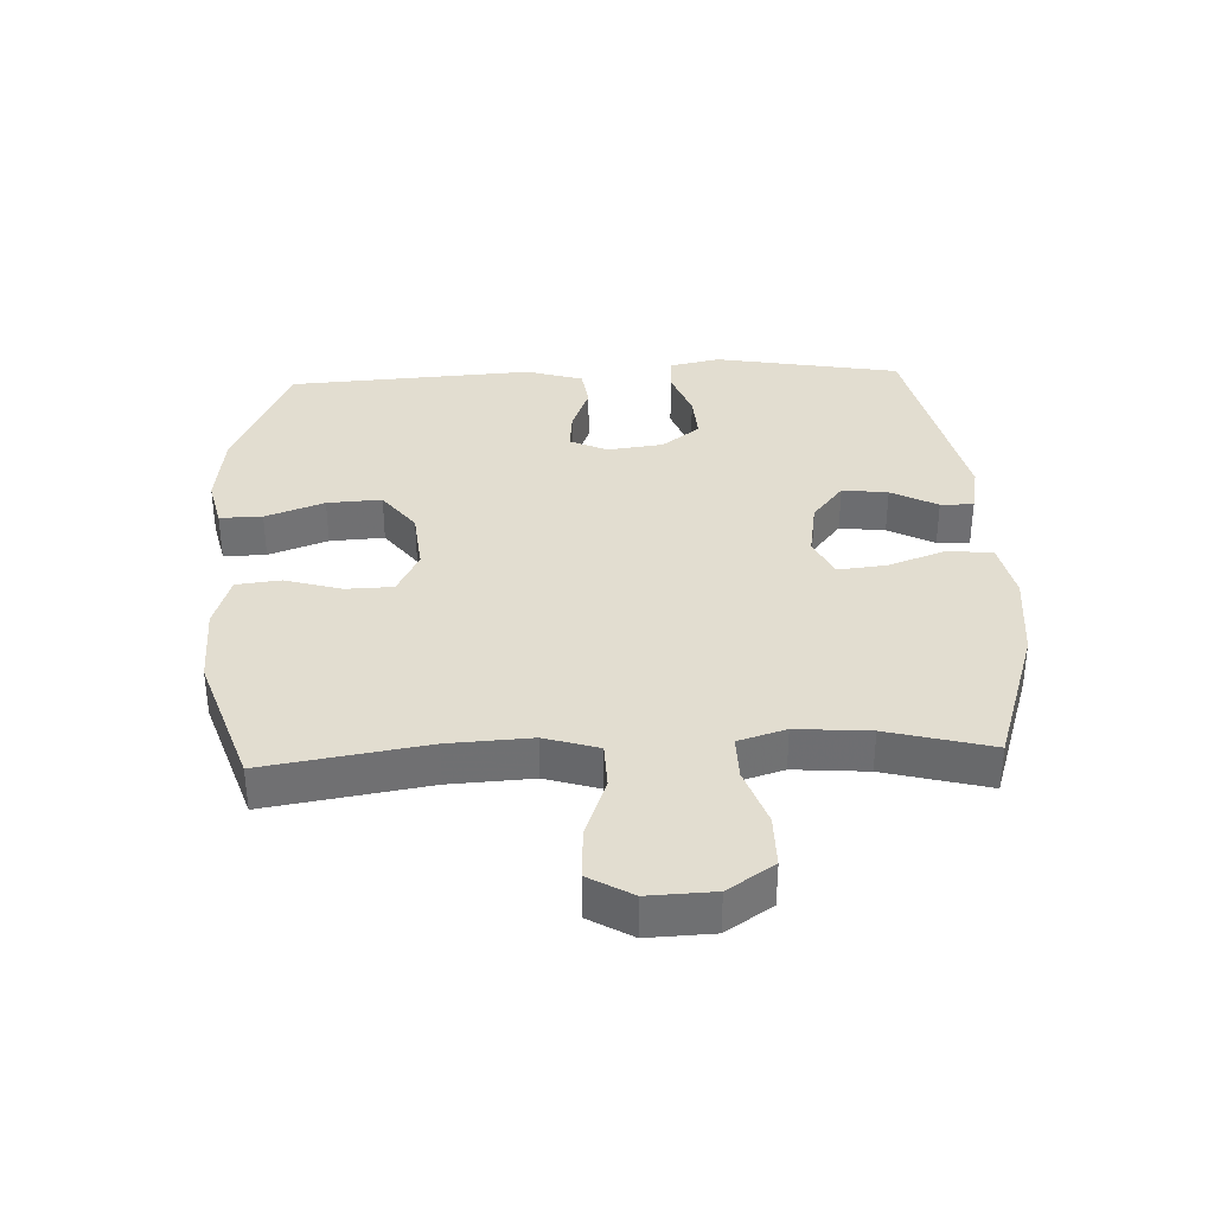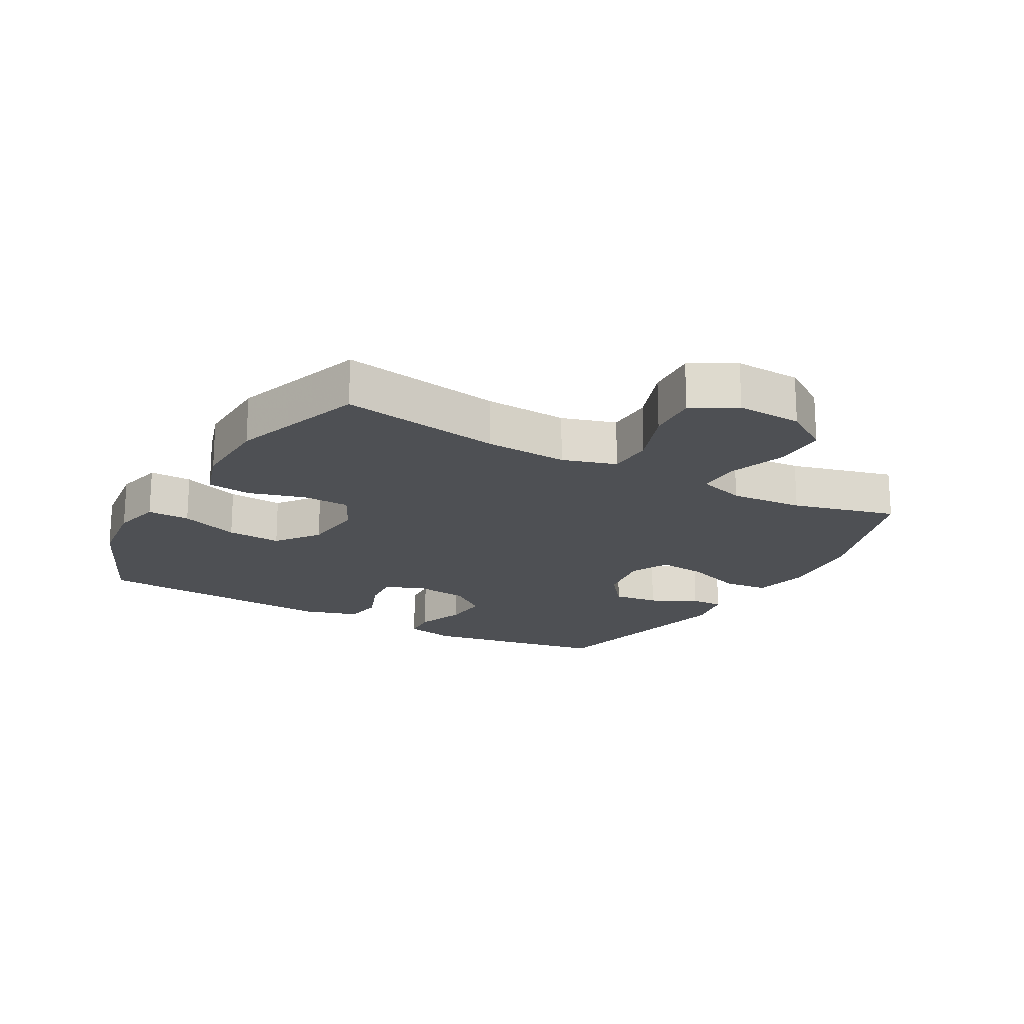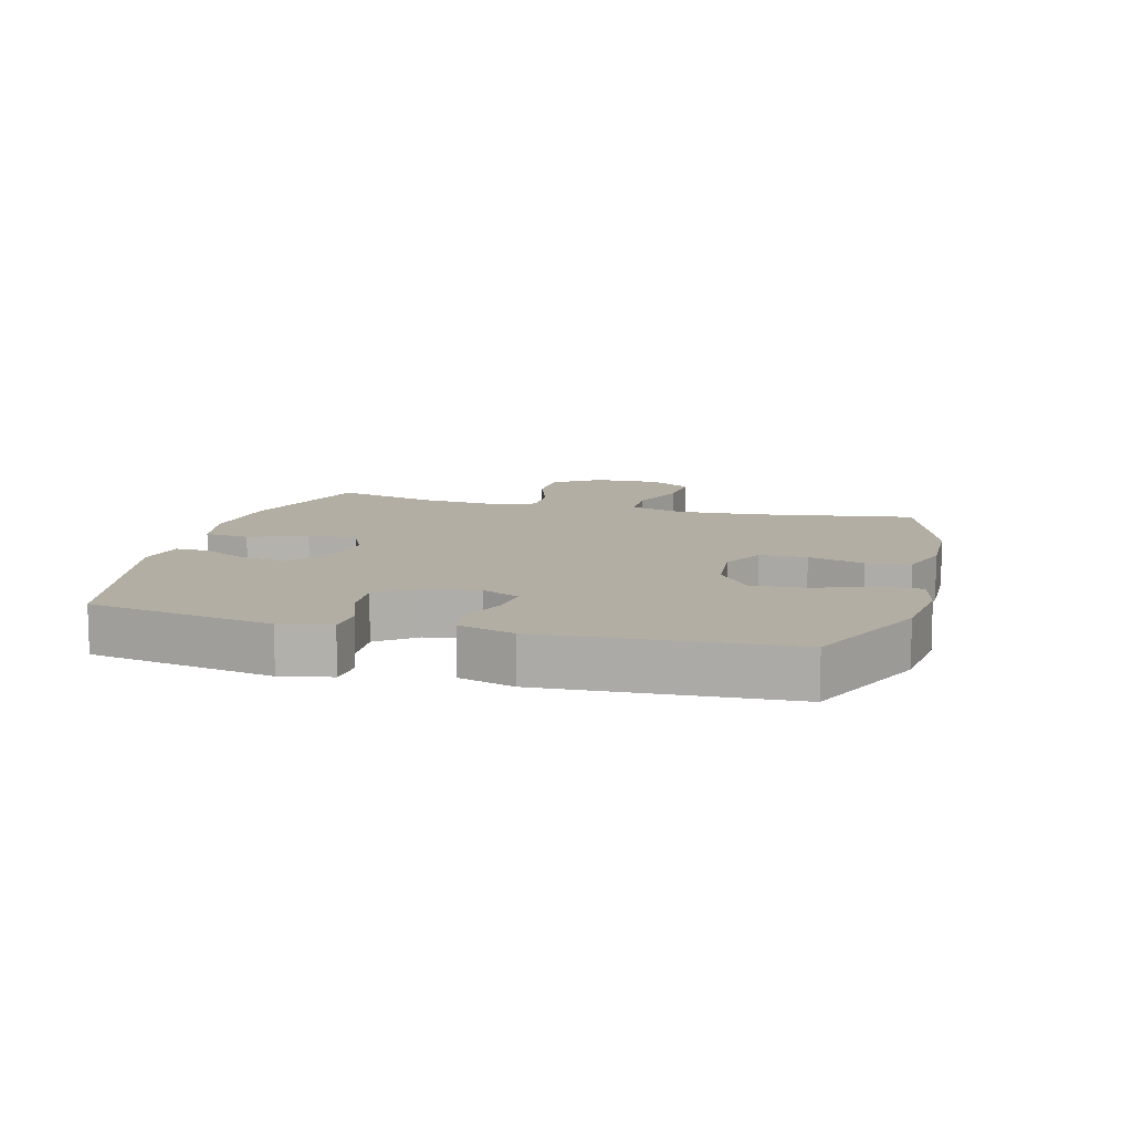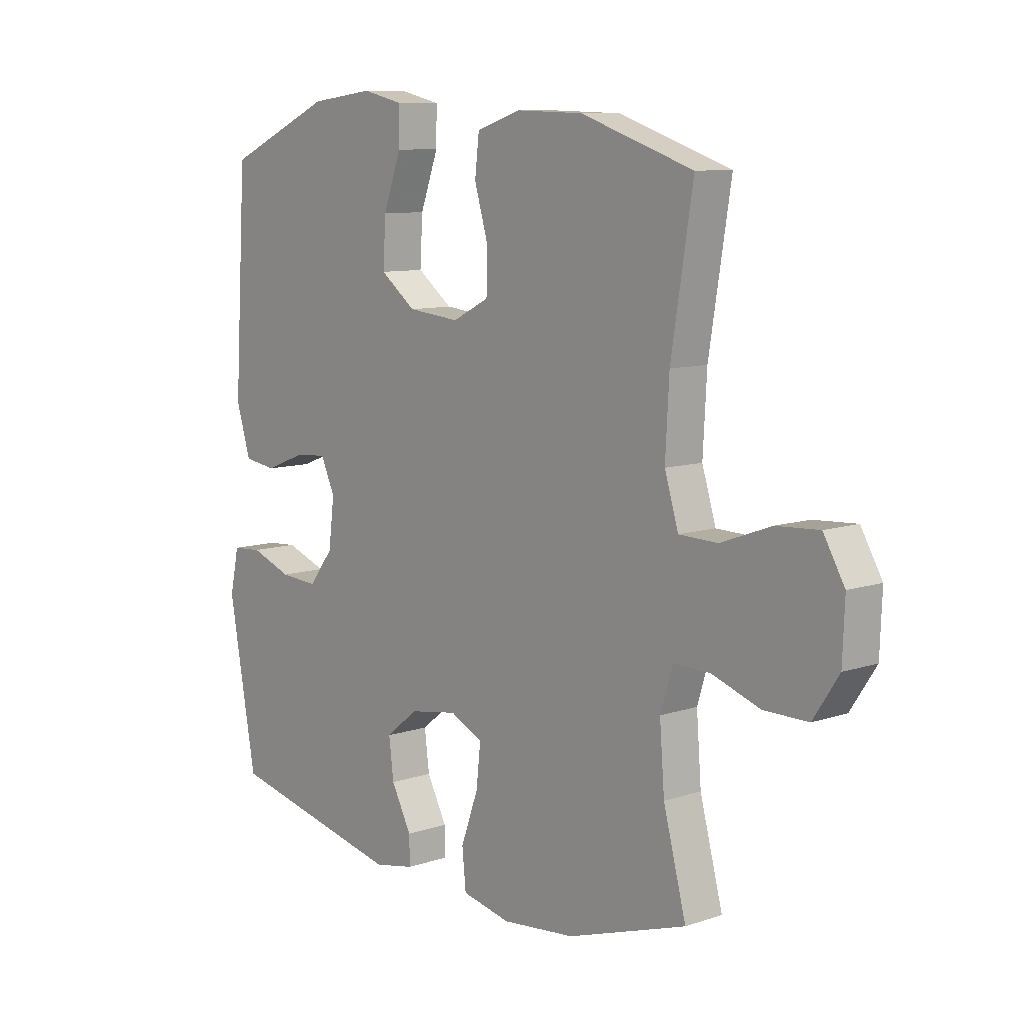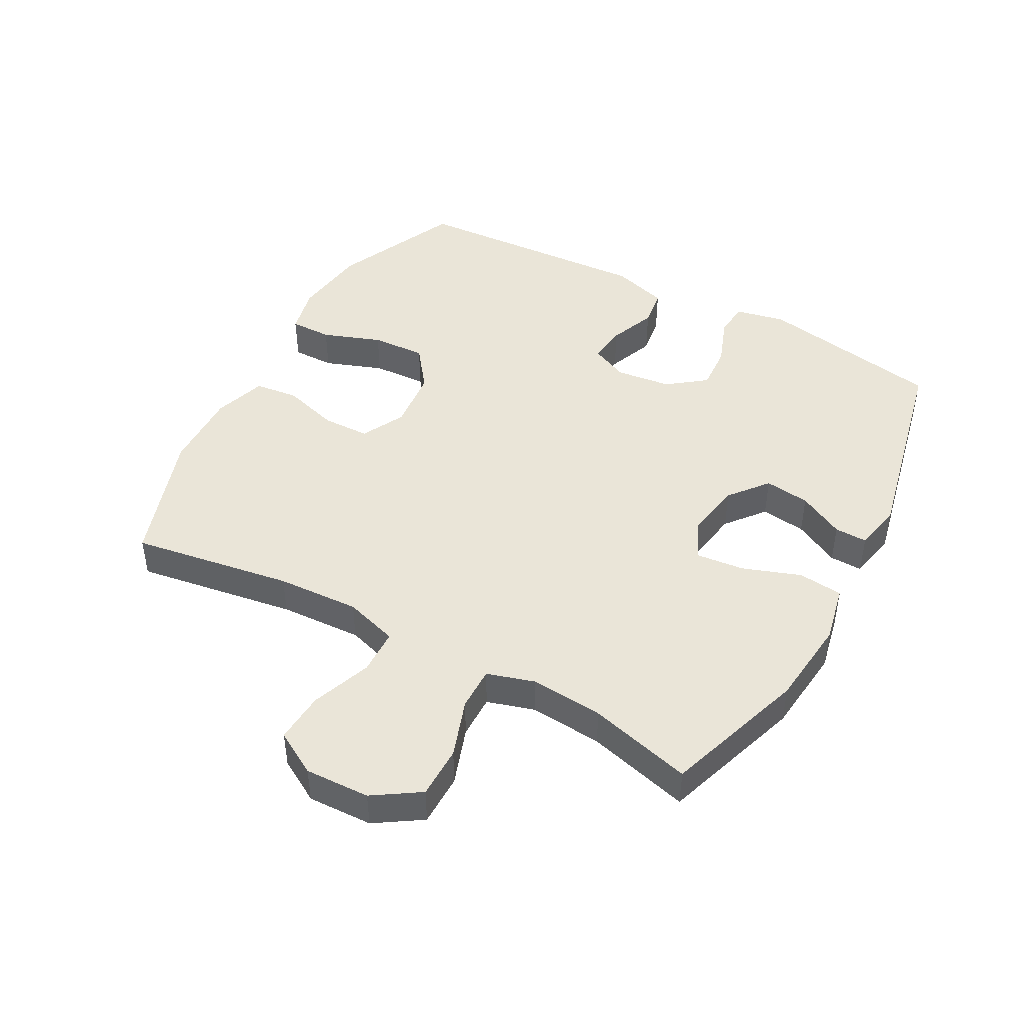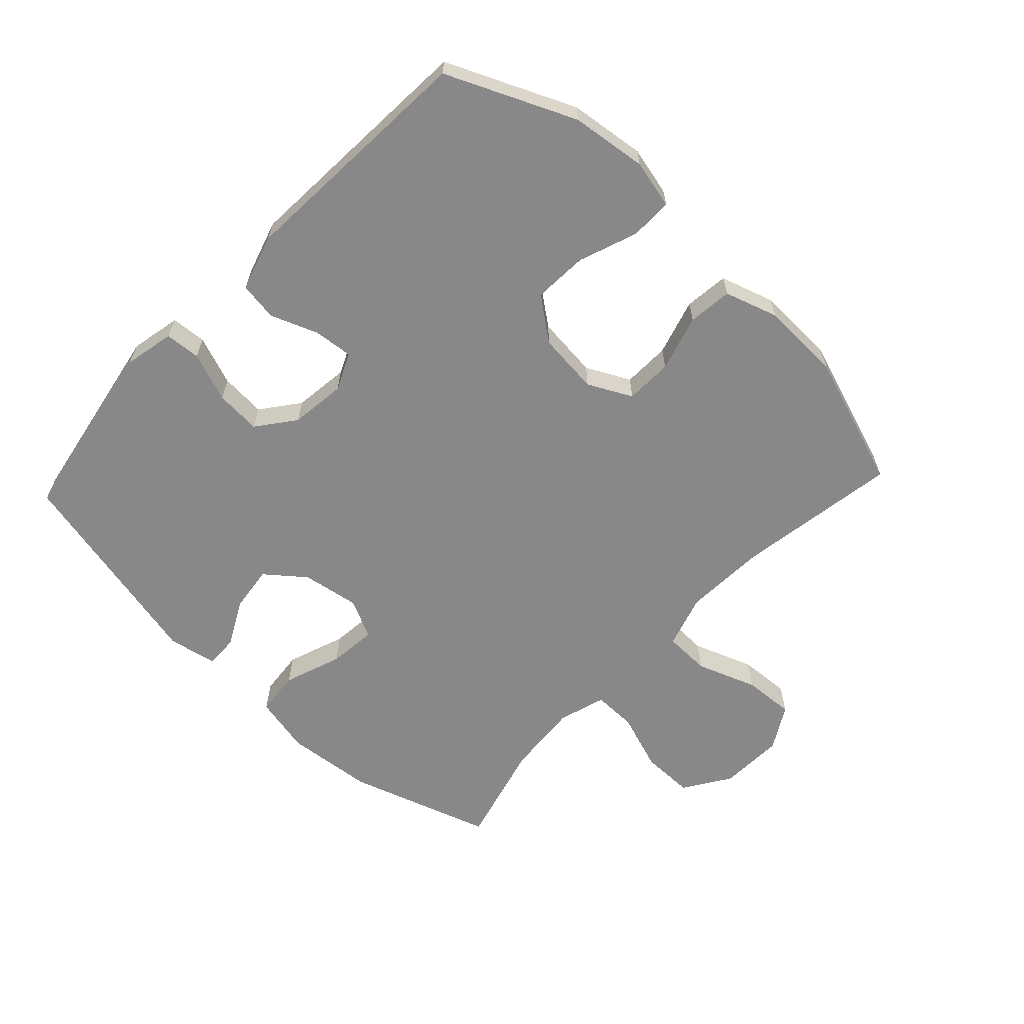
<metadata>
{"format":"obj","ext":"obj","renderer":"f3d","projection":"perspective","resolution":1024,"background":"white","views":[{"elev":35.4,"azim":87.5,"up":"+Y"},{"elev":-18.9,"azim":60.6,"up":"+Y"},{"elev":10.9,"azim":-74.9,"up":"+Y"},{"elev":9.4,"azim":48.9,"up":"+Z"},{"elev":45.4,"azim":118.8,"up":"+Y"},{"elev":-62.8,"azim":-43.2,"up":"+Y"}]}
</metadata>
<code>
v -0.5 0.07 0.5
v -0.298 0.07 0.59
v -0.178 0.07 0.605
v -0.101 0.07 0.587
v -0.102 0.07 0.52
v -0.136 0.07 0.427
v -0.141 0.07 0.341
v -0.074 0.07 0.29
v 0.024 0.07 0.28
v 0.093 0.07 0.315
v 0.095 0.07 0.39
v 0.069 0.07 0.479
v 0.077 0.07 0.549
v 0.161 0.07 0.576
v 0.288 0.07 0.572
v 0.5 0.07 0.5
v 0.459 0.07 0.245
v 0.452 0.07 0.114
v 0.478 0.07 0.029
v 0.551 0.07 0.027
v 0.646 0.07 0.062
v 0.727 0.07 0.067
v 0.767 0.07 -0.002
v 0.763 0.07 -0.105
v 0.715 0.07 -0.178
v 0.632 0.07 -0.178
v 0.54 0.07 -0.146
v 0.471 0.07 -0.145
v 0.448 0.07 -0.22
v 0.457 0.07 -0.336
v 0.5 0.07 -0.5
v 0.274 0.07 -0.574
v 0.135 0.07 -0.588
v 0.043 0.07 -0.568
v 0.036 0.07 -0.497
v 0.069 0.07 -0.405
v 0.077 0.07 -0.329
v 0.015 0.07 -0.299
v -0.076 0.07 -0.314
v -0.137 0.07 -0.363
v -0.128 0.07 -0.435
v -0.09 0.07 -0.508
v -0.089 0.07 -0.56
v -0.166 0.07 -0.575
v -0.5 0.07 -0.5
v -0.552 0.07 -0.207
v -0.535 0.07 -0.127
v -0.479 0.07 -0.123
v -0.401 0.07 -0.152
v -0.329 0.07 -0.157
v -0.283 0.07 -0.097
v -0.272 0.07 -0.009
v -0.299 0.07 0.05
v -0.361 0.07 0.044
v -0.436 0.07 0.015
v -0.497 0.07 0.024
v -0.524 0.07 0.113
v -0.5 0 0.5
v -0.298 0 0.59
v -0.178 0 0.605
v -0.101 0 0.587
v -0.102 0 0.52
v -0.136 0 0.427
v -0.141 0 0.341
v -0.074 0 0.29
v 0.024 0 0.28
v 0.093 0 0.315
v 0.095 0 0.39
v 0.069 0 0.479
v 0.077 0 0.549
v 0.161 0 0.576
v 0.288 0 0.572
v 0.5 0 0.5
v 0.459 0 0.245
v 0.452 0 0.114
v 0.478 0 0.029
v 0.551 0 0.027
v 0.646 0 0.062
v 0.727 0 0.067
v 0.767 0 -0.002
v 0.763 0 -0.105
v 0.715 0 -0.178
v 0.632 0 -0.178
v 0.54 0 -0.146
v 0.471 0 -0.145
v 0.448 0 -0.22
v 0.457 0 -0.336
v 0.5 0 -0.5
v 0.274 0 -0.574
v 0.135 0 -0.588
v 0.043 0 -0.568
v 0.036 0 -0.497
v 0.069 0 -0.405
v 0.077 0 -0.329
v 0.015 0 -0.299
v -0.076 0 -0.314
v -0.137 0 -0.363
v -0.128 0 -0.435
v -0.09 0 -0.508
v -0.089 0 -0.56
v -0.166 0 -0.575
v -0.5 0 -0.5
v -0.552 0 -0.207
v -0.535 0 -0.127
v -0.479 0 -0.123
v -0.401 0 -0.152
v -0.329 0 -0.157
v -0.283 0 -0.097
v -0.272 0 -0.009
v -0.299 0 0.05
v -0.361 0 0.044
v -0.436 0 0.015
v -0.497 0 0.024
v -0.524 0 0.113
f 54 55 56 57
f 53 54 57 1
f 52 53 1 2
f 46 47 48 49
f 46 49 50
f 45 46 50
f 44 45 50 51
f 41 42 43 44
f 40 41 44 51
f 33 34 35 36
f 33 36 37
f 30 31 32 33
f 29 30 33 37
f 28 29 37 38
f 24 25 26 27
f 24 27 28
f 23 24 28
f 20 21 22 23
f 19 20 23 28
f 18 19 28 38
f 14 15 16 17
f 11 12 13 14
f 10 11 14 17
f 9 10 17 18
f 3 4 5 6
f 52 2 3 6
f 52 6 7
f 39 40 51 52
f 39 52 7 8
f 18 38 39
f 8 9 18 39
f 114 113 112 111
f 58 114 111 110
f 59 58 110 109
f 106 105 104 103
f 107 106 103
f 107 103 102
f 108 107 102 101
f 101 100 99 98
f 108 101 98 97
f 93 92 91 90
f 94 93 90
f 90 89 88 87
f 94 90 87 86
f 95 94 86 85
f 84 83 82 81
f 85 84 81
f 85 81 80
f 80 79 78 77
f 85 80 77 76
f 95 85 76 75
f 74 73 72 71
f 71 70 69 68
f 74 71 68 67
f 75 74 67 66
f 63 62 61 60
f 63 60 59 109
f 64 63 109
f 109 108 97 96
f 65 64 109 96
f 96 95 75
f 96 75 66 65
f 1 58 59 2
f 2 59 60 3
f 3 60 61 4
f 4 61 62 5
f 5 62 63 6
f 6 63 64 7
f 7 64 65 8
f 8 65 66 9
f 9 66 67 10
f 10 67 68 11
f 11 68 69 12
f 12 69 70 13
f 13 70 71 14
f 14 71 72 15
f 15 72 73 16
f 16 73 74 17
f 17 74 75 18
f 18 75 76 19
f 19 76 77 20
f 20 77 78 21
f 21 78 79 22
f 22 79 80 23
f 23 80 81 24
f 24 81 82 25
f 25 82 83 26
f 26 83 84 27
f 27 84 85 28
f 28 85 86 29
f 29 86 87 30
f 30 87 88 31
f 31 88 89 32
f 32 89 90 33
f 33 90 91 34
f 34 91 92 35
f 35 92 93 36
f 36 93 94 37
f 37 94 95 38
f 38 95 96 39
f 39 96 97 40
f 40 97 98 41
f 41 98 99 42
f 42 99 100 43
f 43 100 101 44
f 44 101 102 45
f 45 102 103 46
f 46 103 104 47
f 47 104 105 48
f 48 105 106 49
f 49 106 107 50
f 50 107 108 51
f 51 108 109 52
f 52 109 110 53
f 53 110 111 54
f 54 111 112 55
f 55 112 113 56
f 56 113 114 57
f 57 114 58 1

</code>
